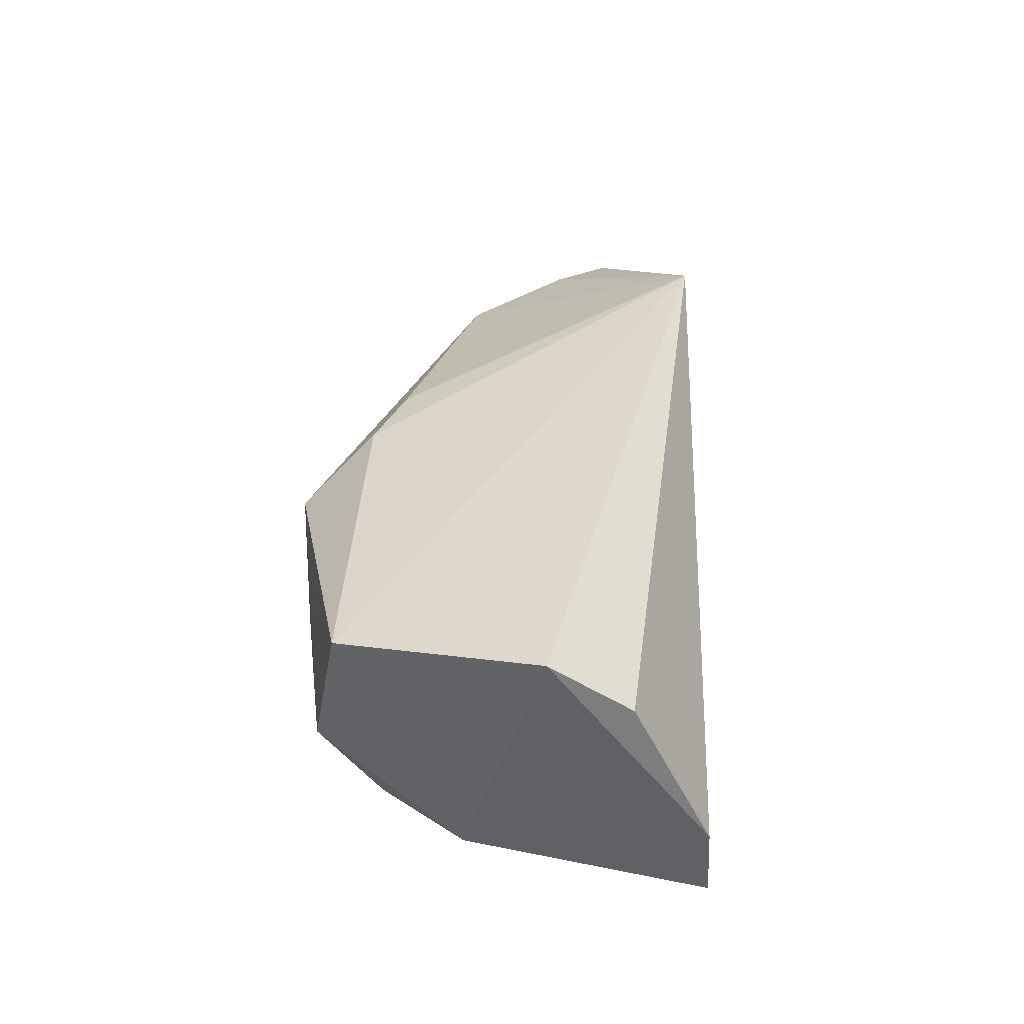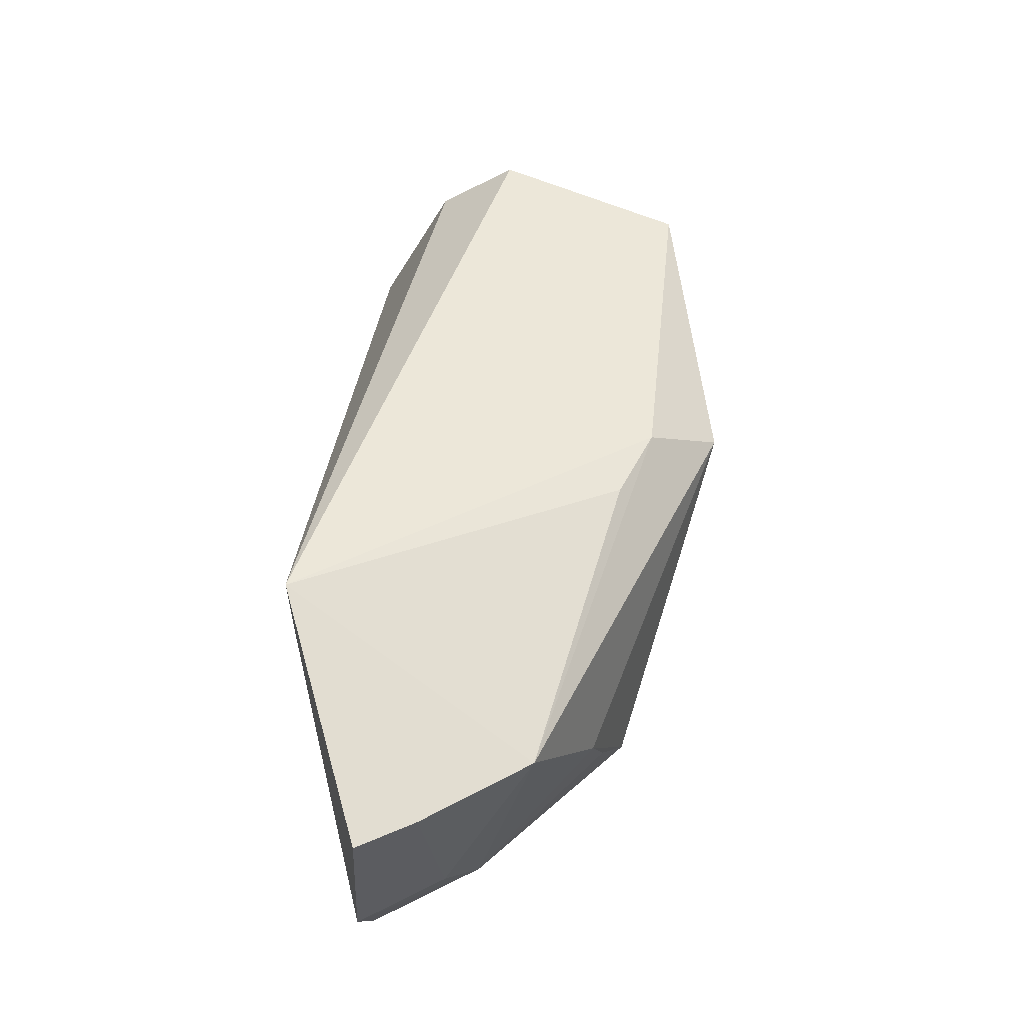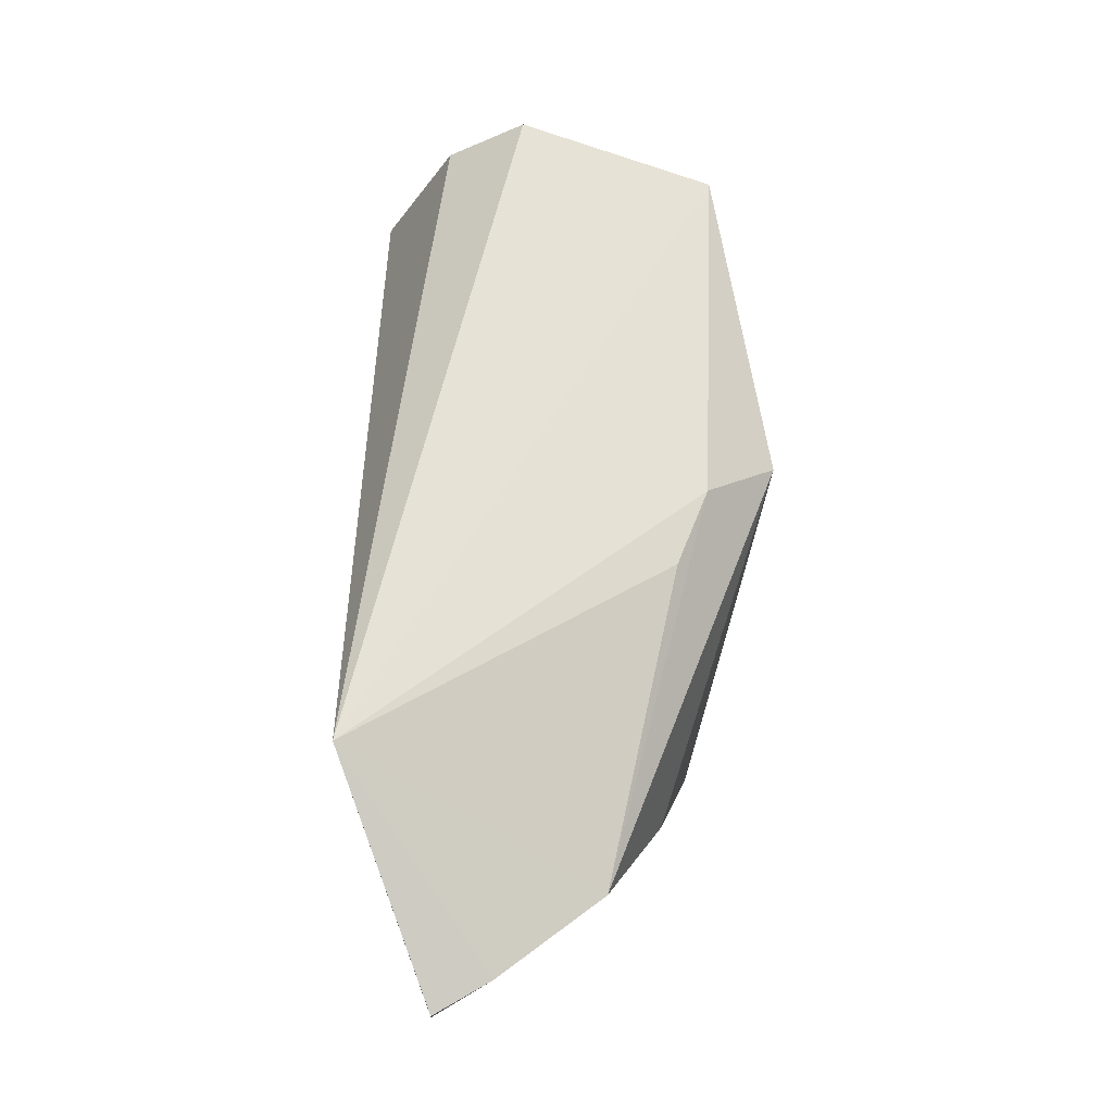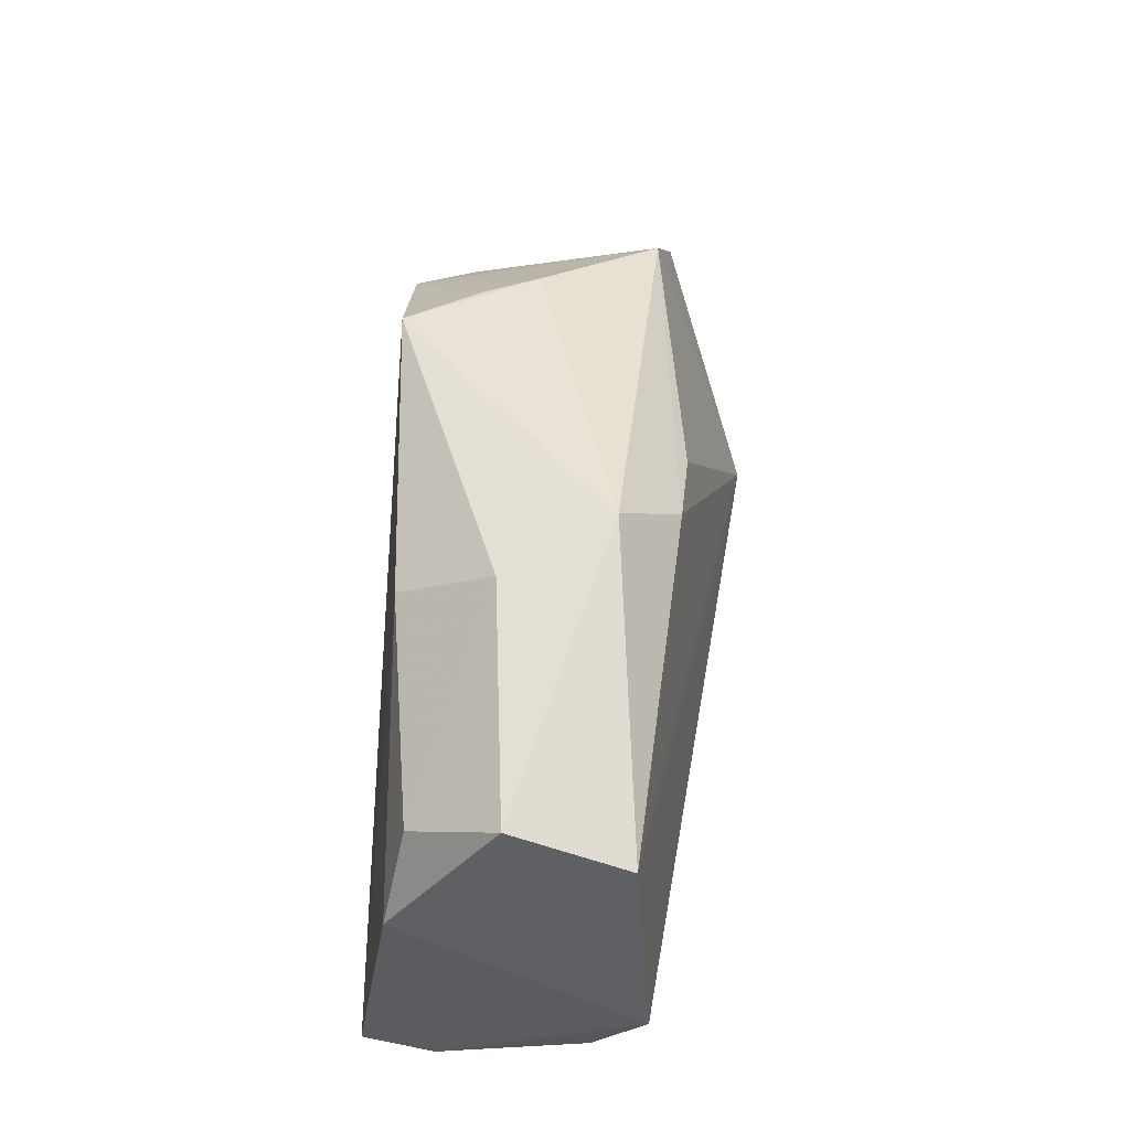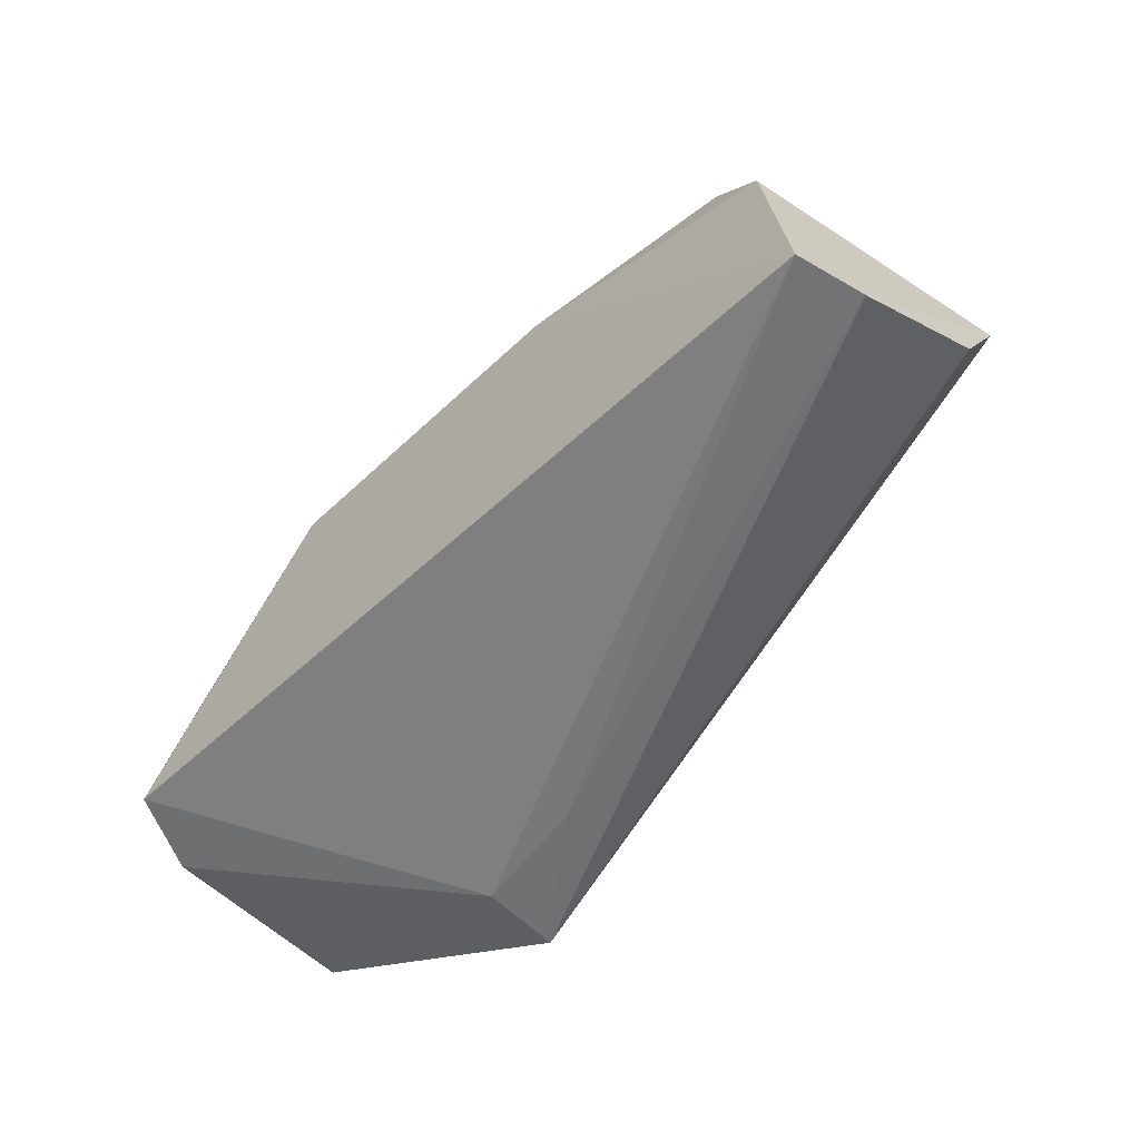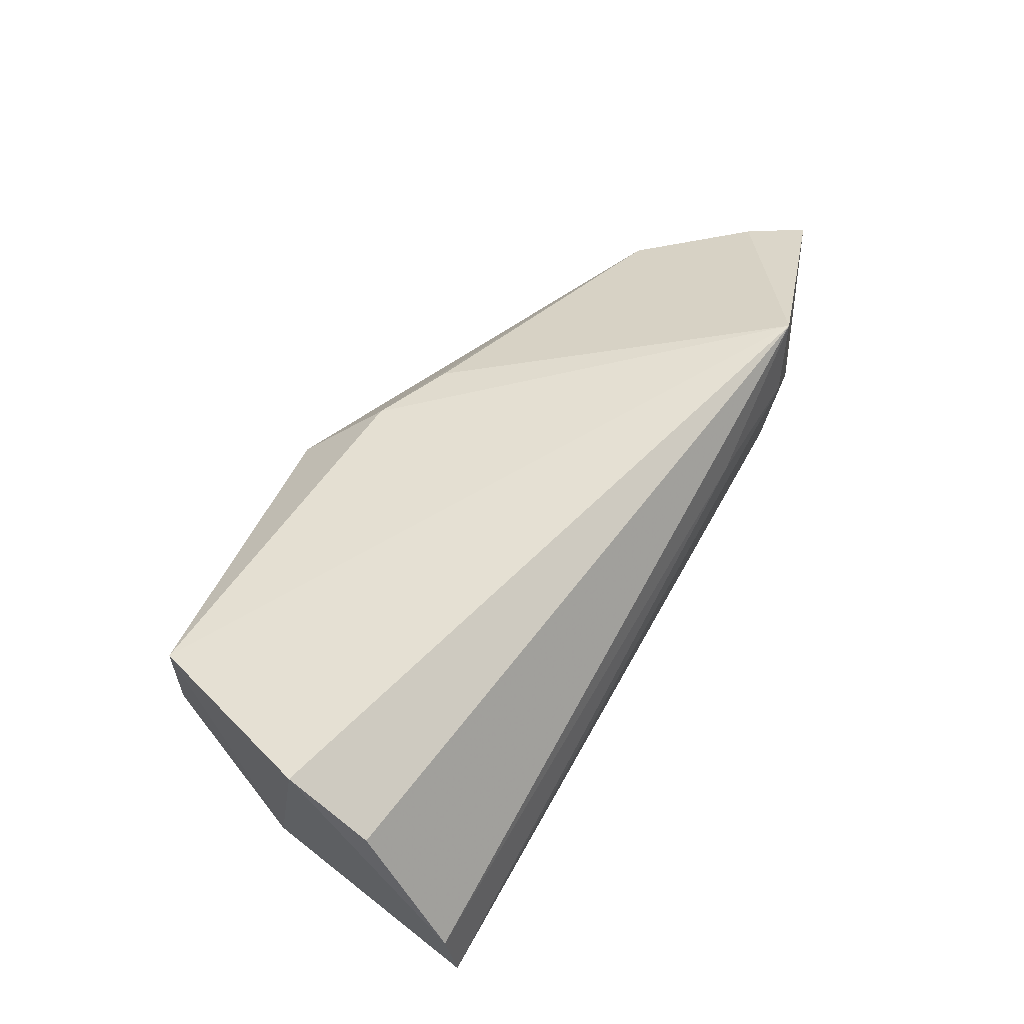
<metadata>
{"format":"obj","ext":"obj","renderer":"f3d","projection":"perspective","resolution":1024,"background":"white","views":[{"elev":27.0,"azim":83.9,"up":"+Y"},{"elev":54.4,"azim":-92.6,"up":"+Y"},{"elev":71.6,"azim":-96.7,"up":"+Y"},{"elev":66.1,"azim":90.6,"up":"+Z"},{"elev":-50.7,"azim":44.2,"up":"+Z"},{"elev":48.6,"azim":115.1,"up":"+Y"}]}
</metadata>
<code>
v 0.02071 0.03959 0.122
v 0.02552 0.02873 0.1018
v 0.02574 0.0405 0.111
v -0.01366 0.04711 0.09649
v -0.02186 0.02619 0.1069
v 0.02584 0.03746 0.1063
v 0.02161 0.02664 0.1151
v -0.02257 0.04135 0.1102
v -0.02465 0.0253 0.1002
v -0.01362 0.02628 0.1166
v -0.0002502 0.04217 0.1188
v 0.02466 0.0245 0.1015
v -0.02803 0.04271 0.1
v 0.01904 0.0329 0.1231
v -0.01643 0.03079 0.1149
v -0.004604 0.04264 0.1164
v -0.0133 0.04197 0.09648
v -0.006179 0.04085 0.0973
v 0.004791 0.02684 0.1193
v -0.02651 0.04246 0.1035
v 0.001876 0.03862 0.1233
v -0.01789 0.03415 0.1141
v -0.02673 0.02995 0.09944
v 0.01793 0.02786 0.1194
v 0.005498 0.03235 0.1233
v -0.02407 0.02971 0.1048
f 1 3 4
f 6 3 2
f 6 2 4
f 6 4 3
f 7 3 1
f 10 5 9
f 11 1 4
f 12 10 9
f 12 2 3
f 12 3 7
f 14 7 1
f 15 5 10
f 16 11 4
f 16 4 8
f 16 8 11
f 17 12 9
f 18 4 2
f 18 2 12
f 18 17 4
f 18 12 17
f 19 12 7
f 19 10 12
f 20 8 4
f 20 4 13
f 21 11 8
f 21 14 1
f 21 1 11
f 22 8 5
f 22 5 15
f 22 21 8
f 22 15 10
f 22 10 21
f 23 13 4
f 23 4 17
f 23 17 9
f 23 20 13
f 23 9 5
f 24 19 7
f 24 7 14
f 25 14 21
f 25 24 14
f 25 19 24
f 25 21 10
f 25 10 19
f 26 23 5
f 26 5 8
f 26 8 20
f 26 20 23

</code>
